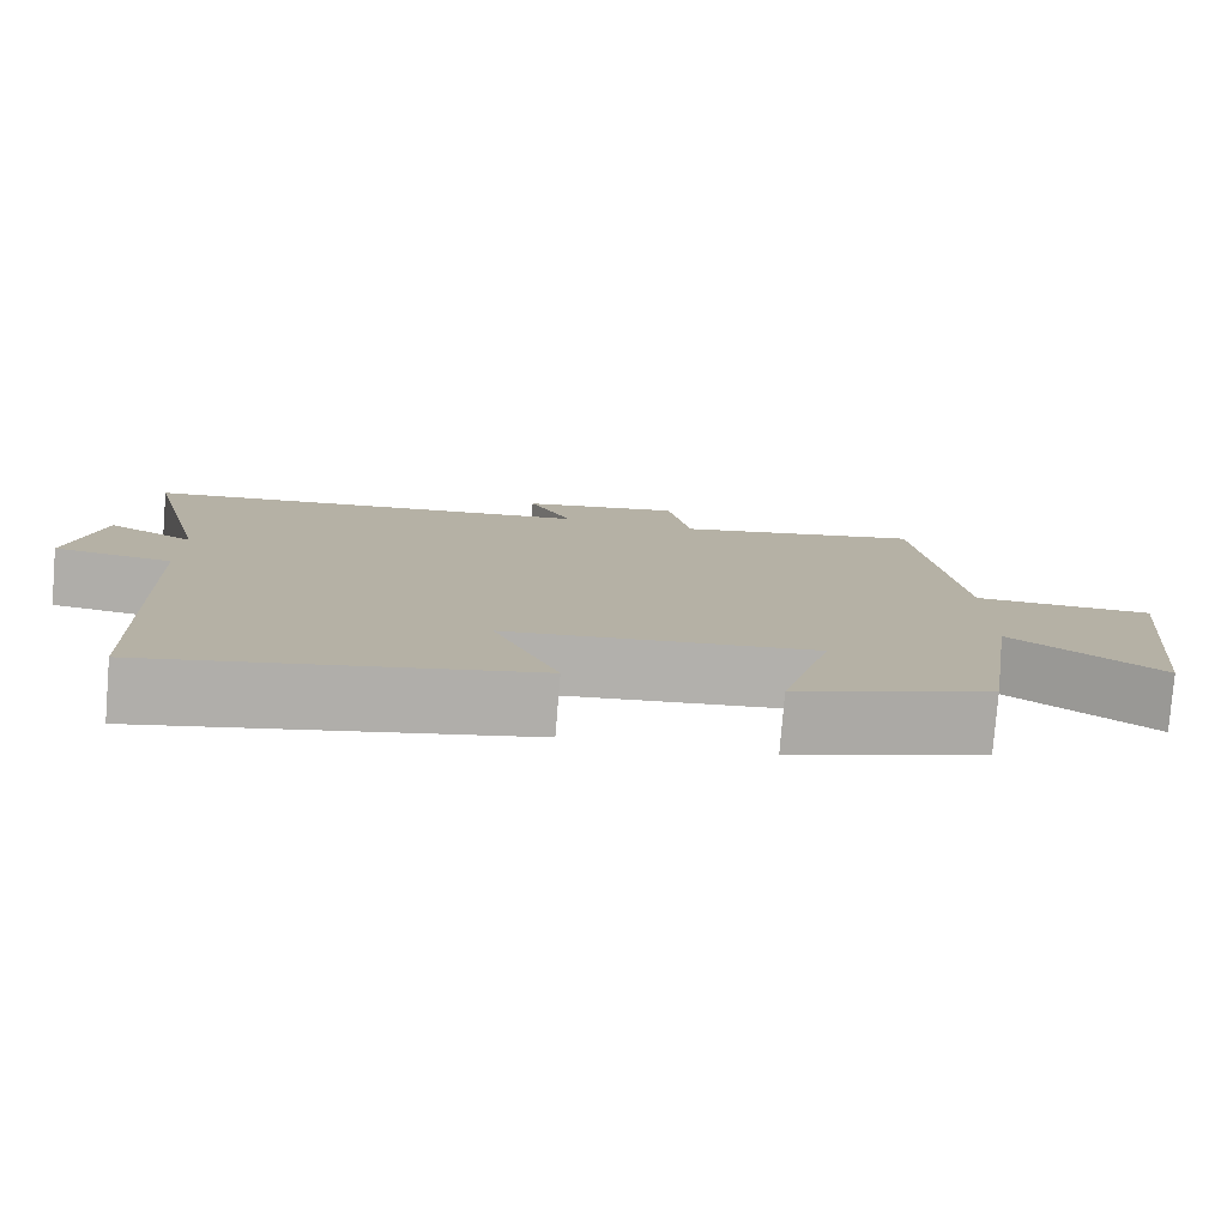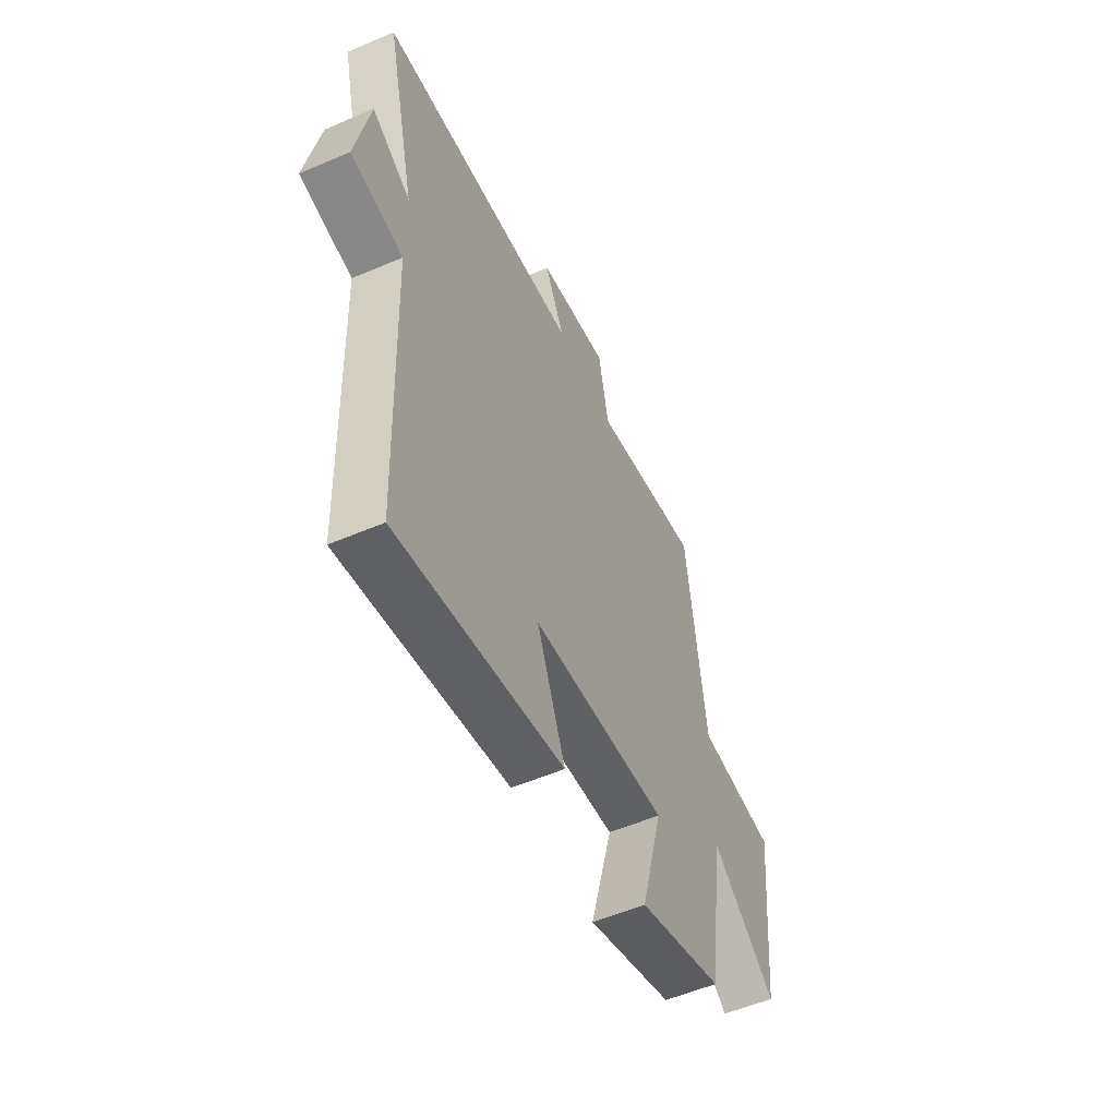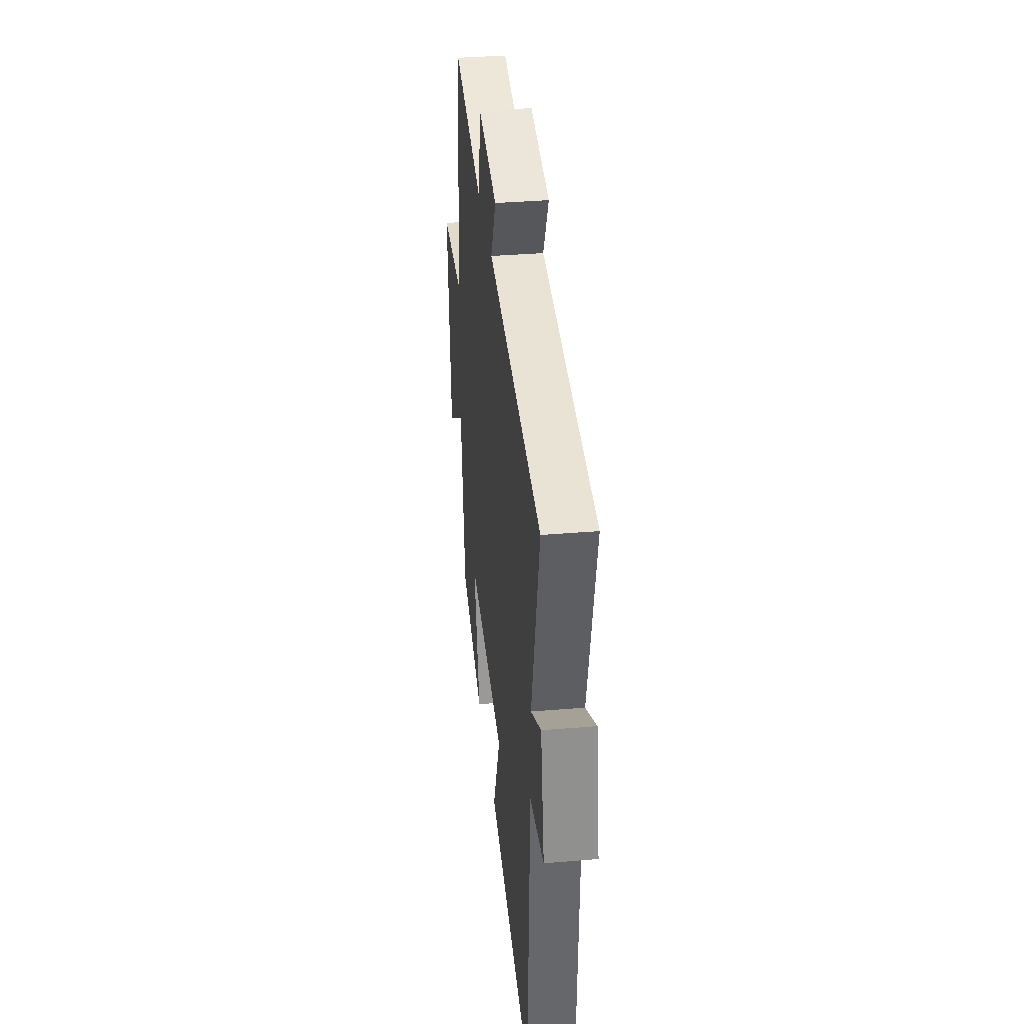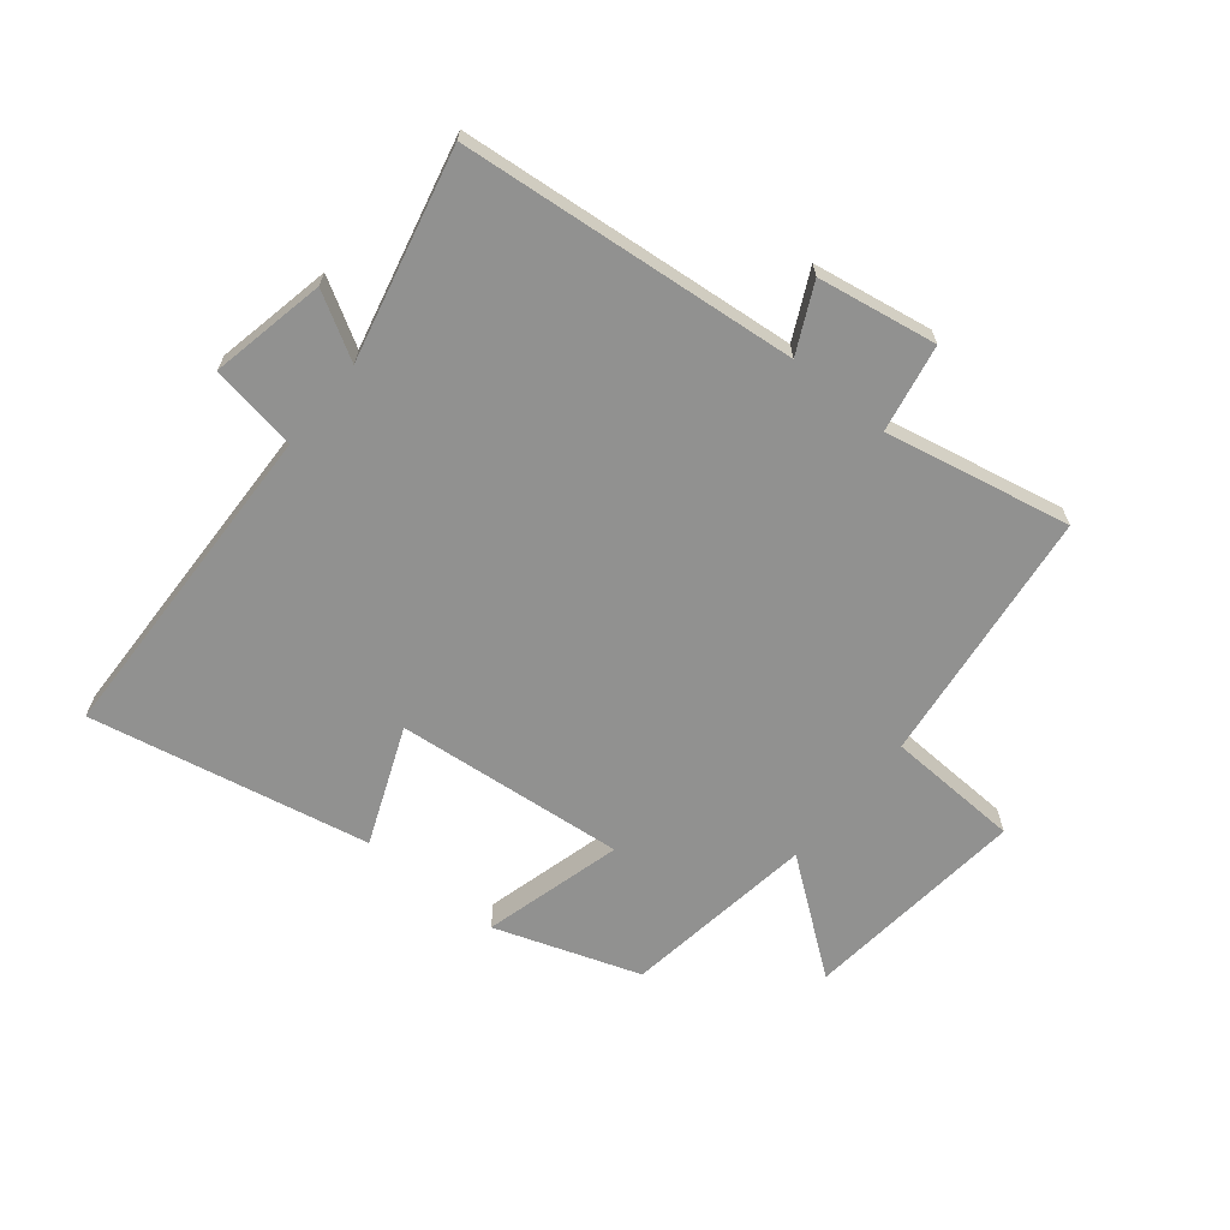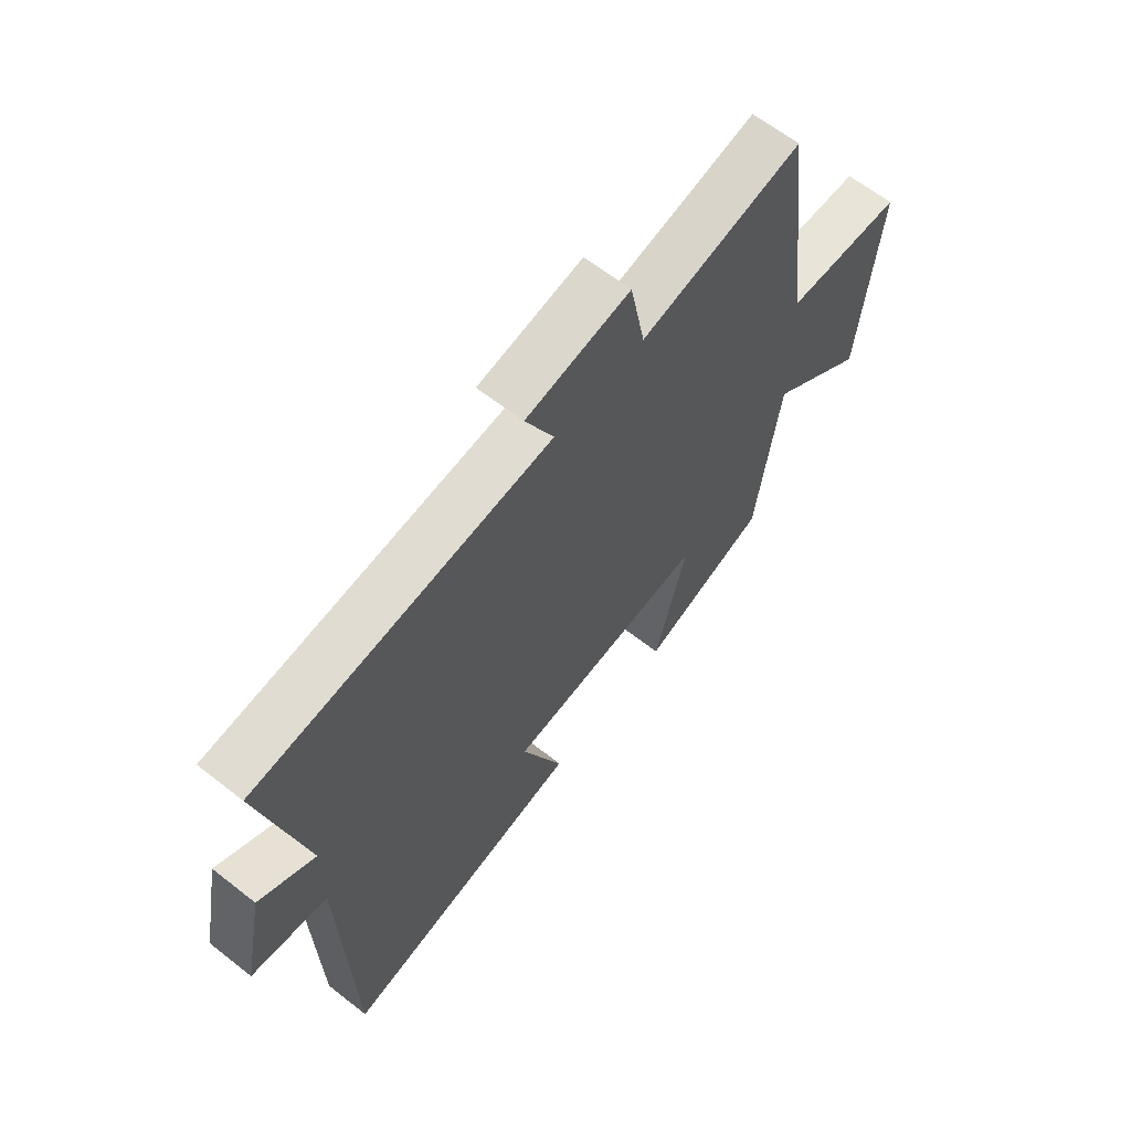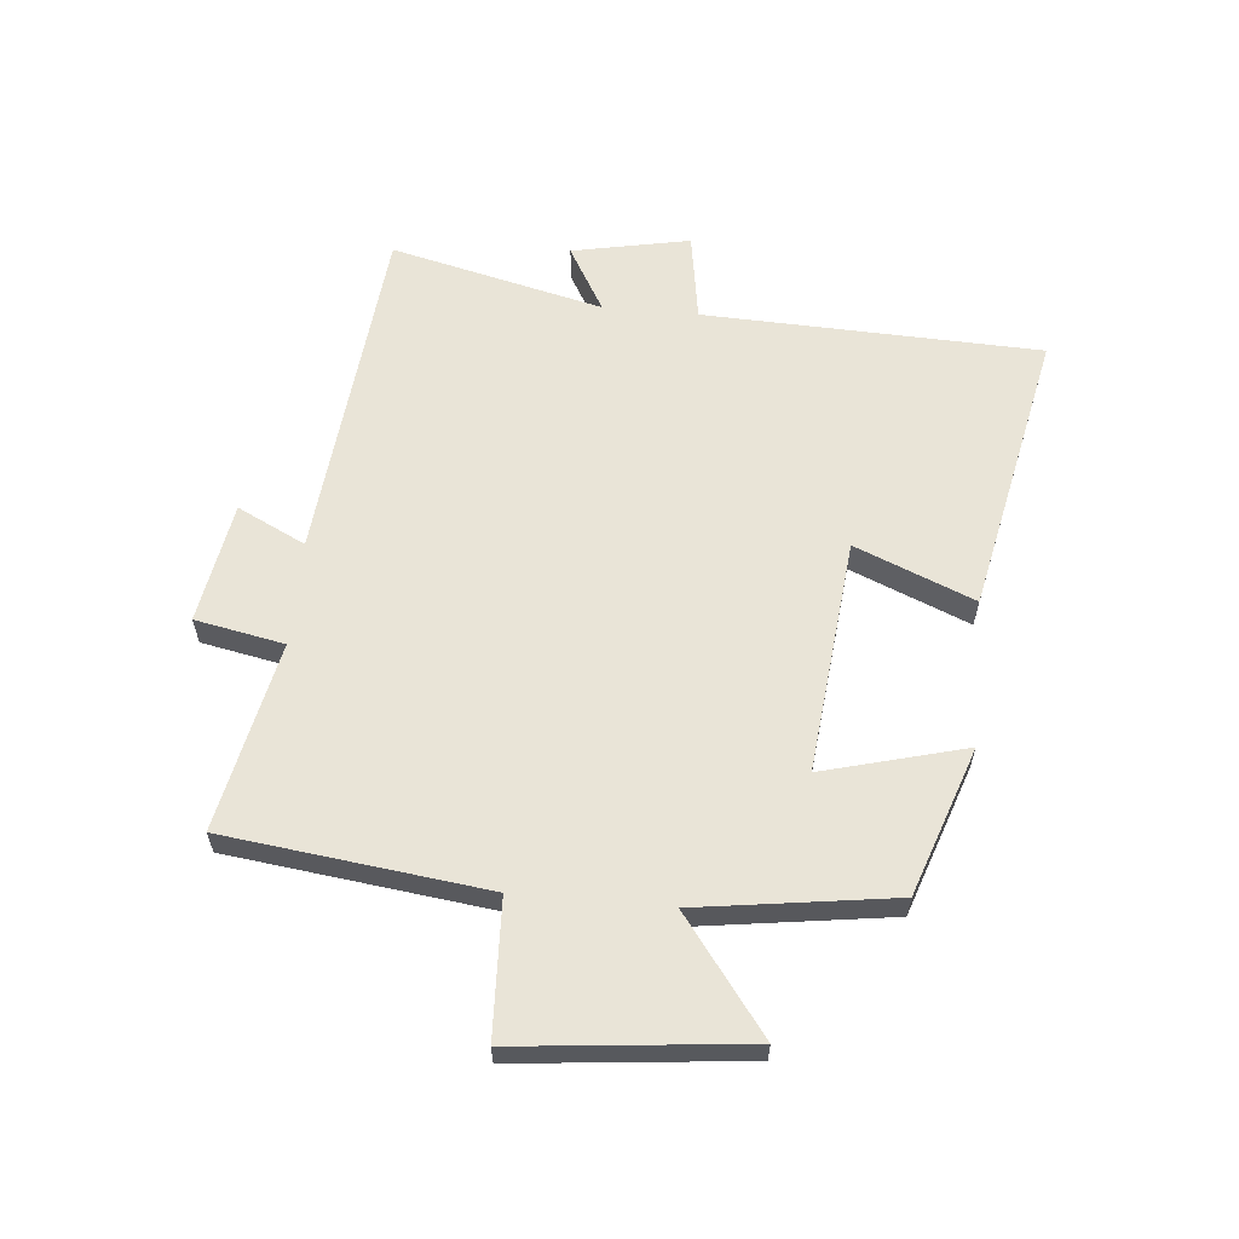
<metadata>
{"format":"obj","ext":"obj","renderer":"f3d","projection":"perspective","resolution":1024,"background":"white","views":[{"elev":-78.8,"azim":-4.7,"up":"+Z"},{"elev":-54.6,"azim":-65.6,"up":"+Z"},{"elev":36.2,"azim":-96.3,"up":"+Z"},{"elev":-65.9,"azim":-39.3,"up":"+Y"},{"elev":63.1,"azim":-51.5,"up":"+Z"},{"elev":60.9,"azim":95.3,"up":"+Y"}]}
</metadata>
<code>
v -0.582 0.07 0.445
v -0.027 0.07 0.5
v -0.081 0.07 0.61
v 0.115 0.07 0.644
v 0.143 0.07 0.5
v 0.448 0.07 0.564
v 0.5 0.07 0.142
v 0.72 0.07 0.133
v 0.682 0.07 -0.237
v 0.5 0.07 -0.1
v 0.455 0.07 -0.417
v 0.217 0.07 -0.5
v 0.278 0.07 -0.27
v -0.1 0.07 -0.308
v -0.021 0.07 -0.5
v -0.481 0.07 -0.595
v -0.5 0.07 -0.05
v -0.644 0.07 -0.027
v -0.606 0.07 0.163
v -0.5 0.07 0.102
v -0.582 0 0.445
v -0.027 0 0.5
v -0.081 0 0.61
v 0.115 0 0.644
v 0.143 0 0.5
v 0.448 0 0.564
v 0.5 0 0.142
v 0.72 0 0.133
v 0.682 0 -0.237
v 0.5 0 -0.1
v 0.455 0 -0.417
v 0.217 0 -0.5
v 0.278 0 -0.27
v -0.1 0 -0.308
v -0.021 0 -0.5
v -0.481 0 -0.595
v -0.5 0 -0.05
v -0.644 0 -0.027
v -0.606 0 0.163
v -0.5 0 0.102
f 17 18 19 20
f 16 17 20
f 15 16 20
f 14 15 20
f 20 1 2
f 14 20 2
f 13 14 2
f 10 11 12 13
f 10 13 2
f 7 8 9 10
f 5 6 7 10
f 5 10 2 3
f 3 4 5
f 40 39 38 37
f 40 37 36
f 40 36 35
f 40 35 34
f 22 21 40
f 22 40 34
f 22 34 33
f 33 32 31 30
f 22 33 30
f 30 29 28 27
f 30 27 26 25
f 23 22 30 25
f 25 24 23
f 1 21 22 2
f 2 22 23 3
f 3 23 24 4
f 4 24 25 5
f 5 25 26 6
f 6 26 27 7
f 7 27 28 8
f 8 28 29 9
f 9 29 30 10
f 10 30 31 11
f 11 31 32 12
f 12 32 33 13
f 13 33 34 14
f 14 34 35 15
f 15 35 36 16
f 16 36 37 17
f 17 37 38 18
f 18 38 39 19
f 19 39 40 20
f 20 40 21 1

</code>
